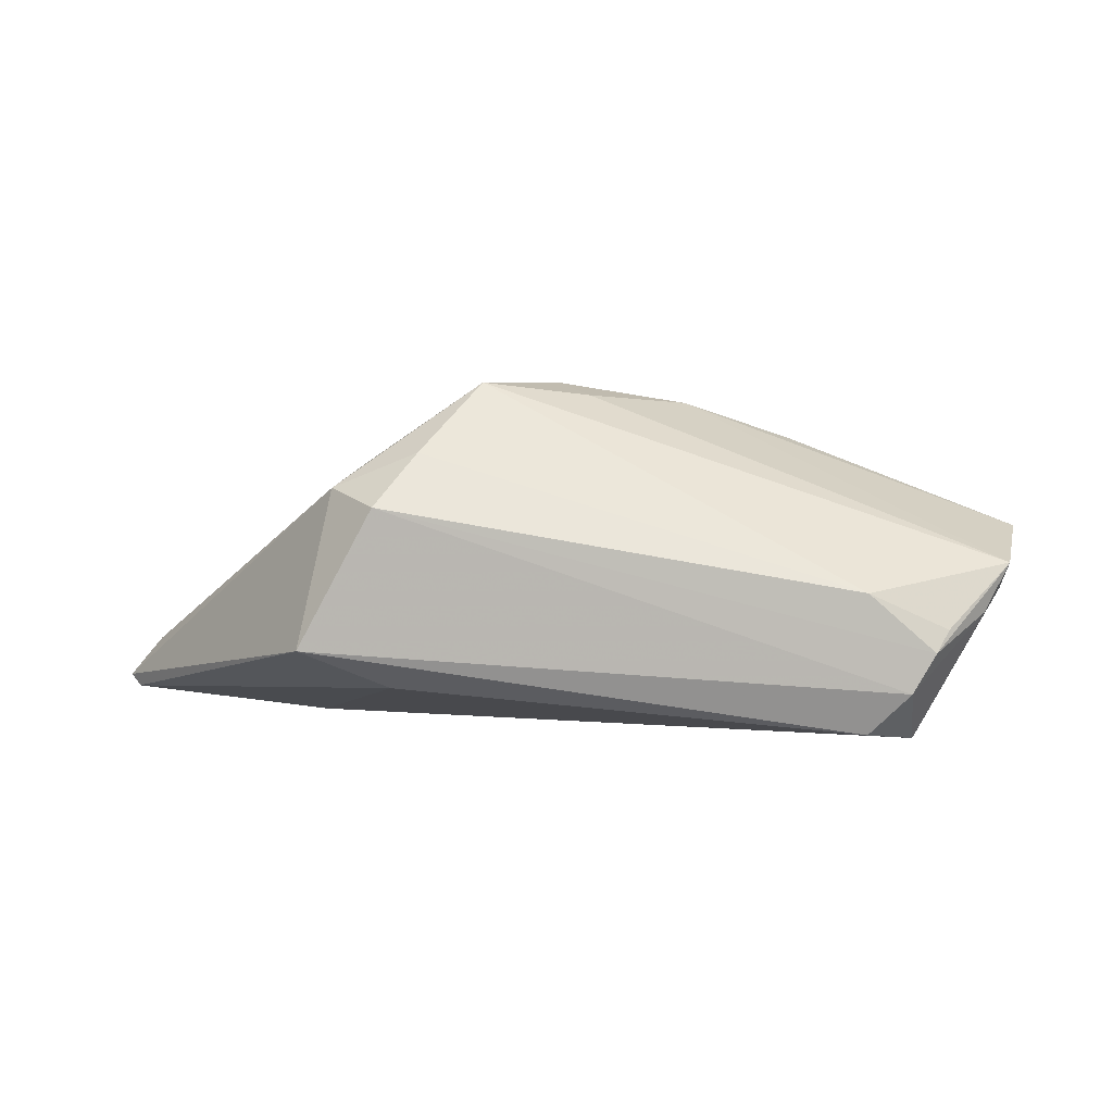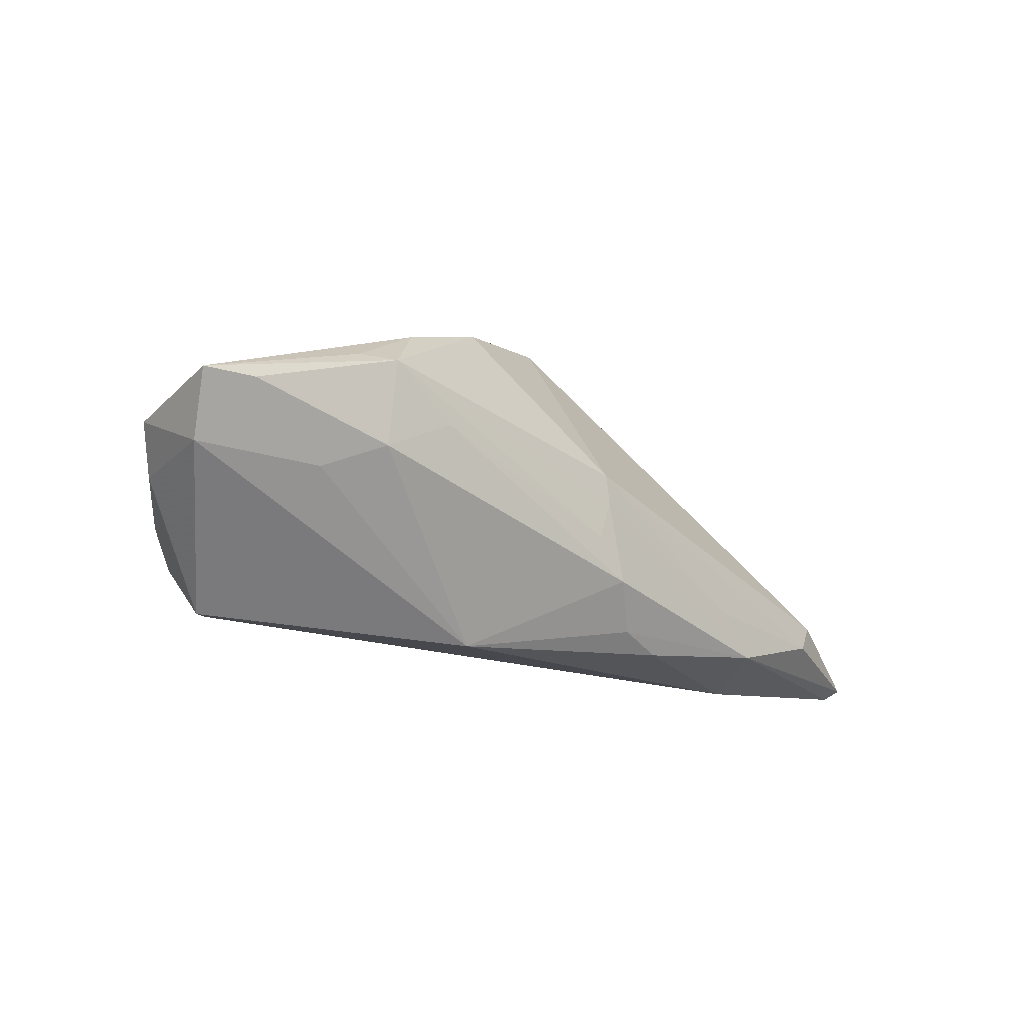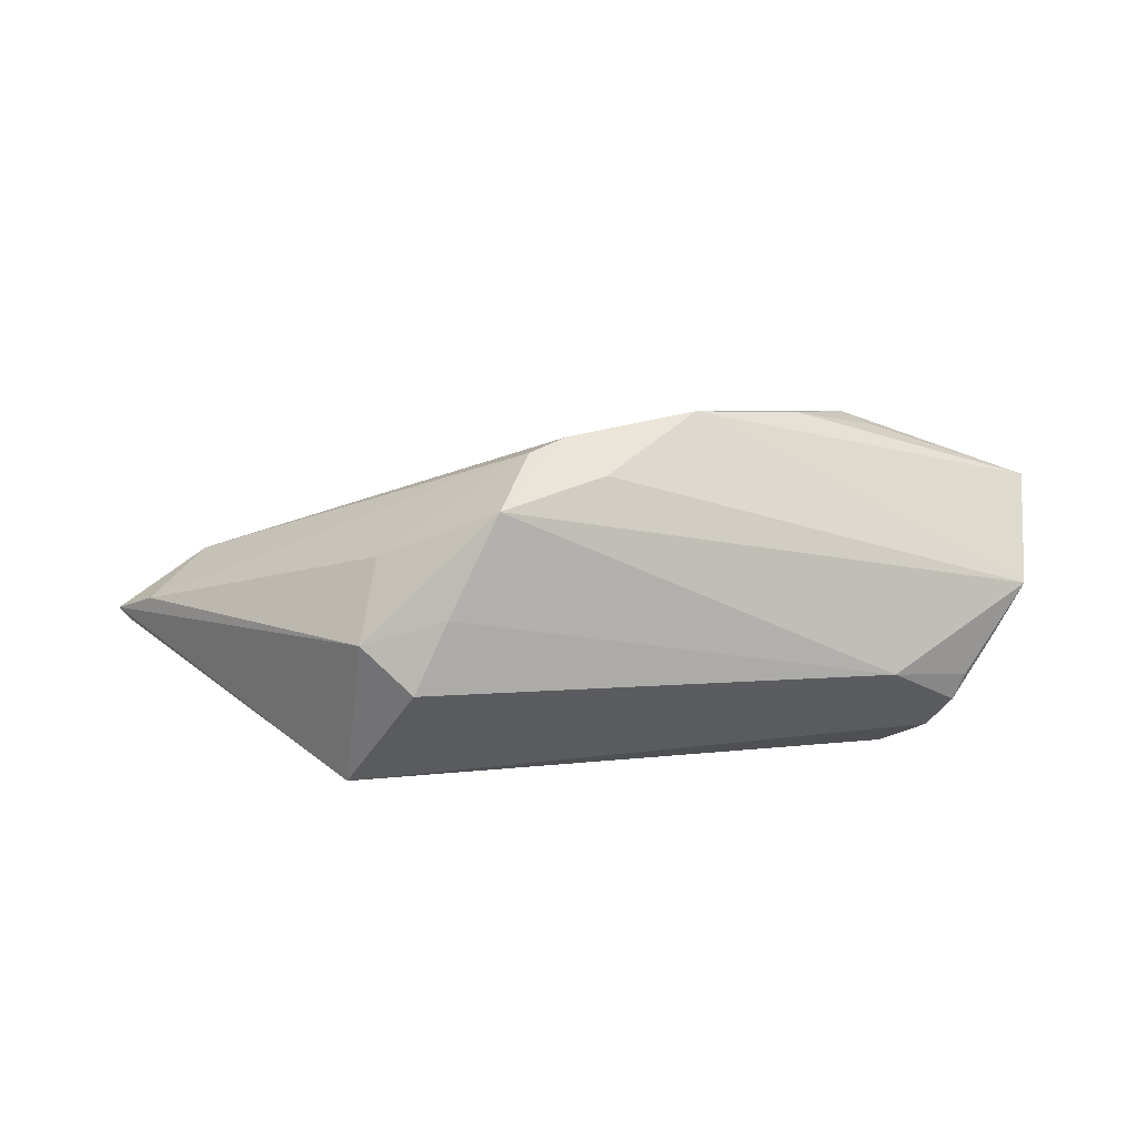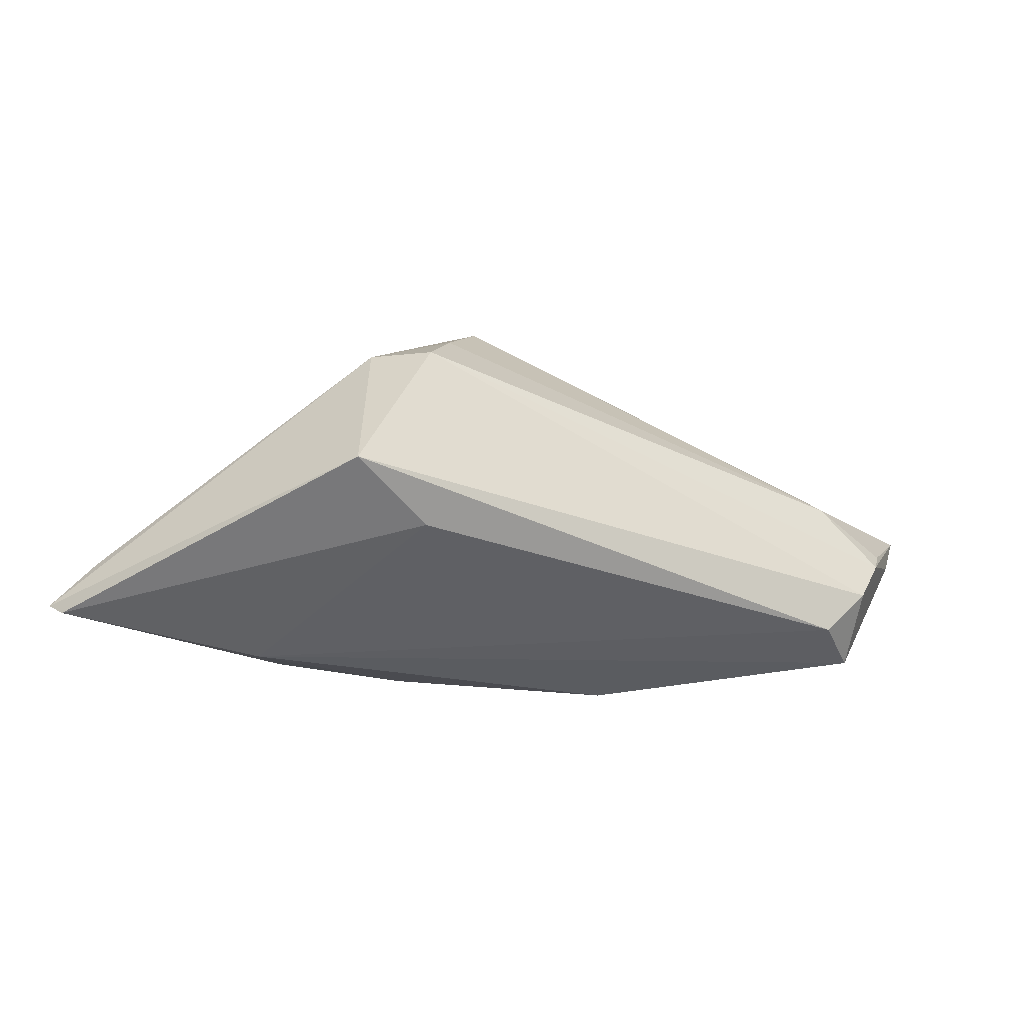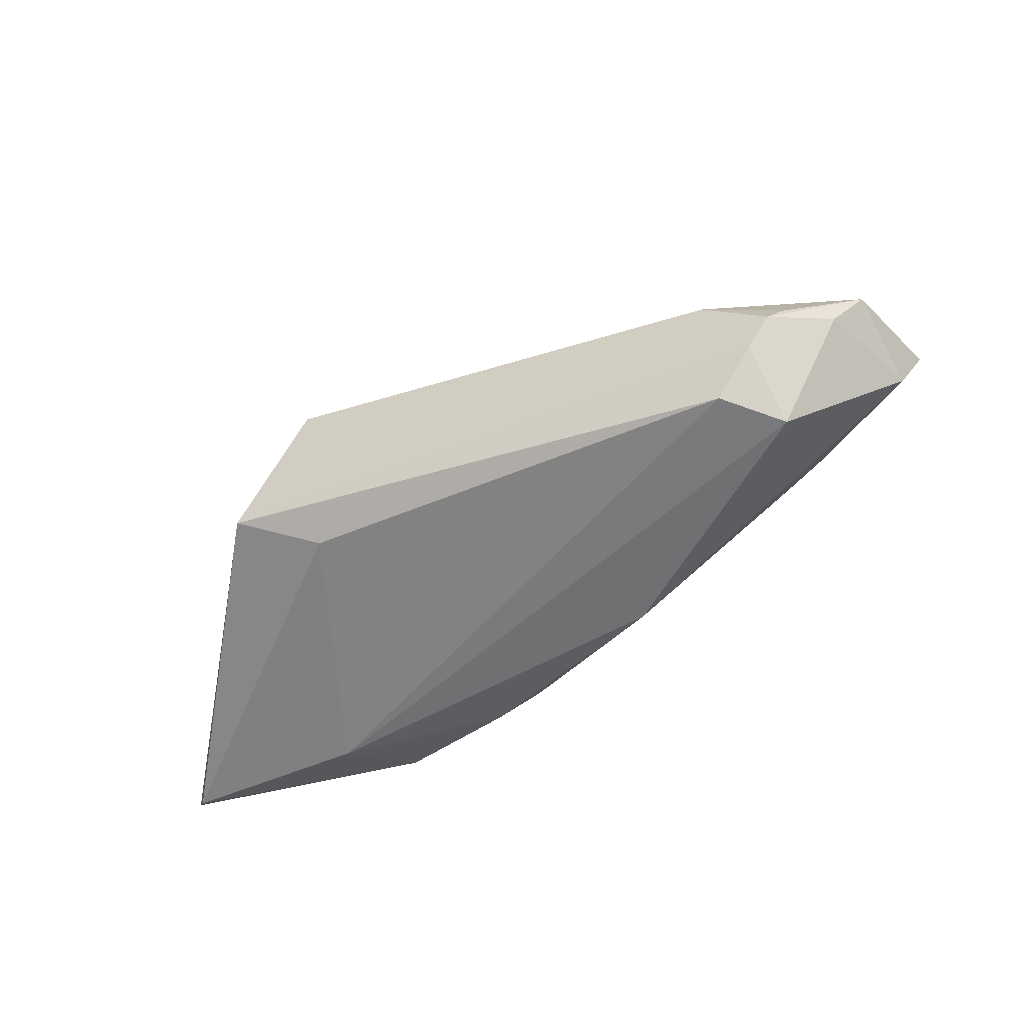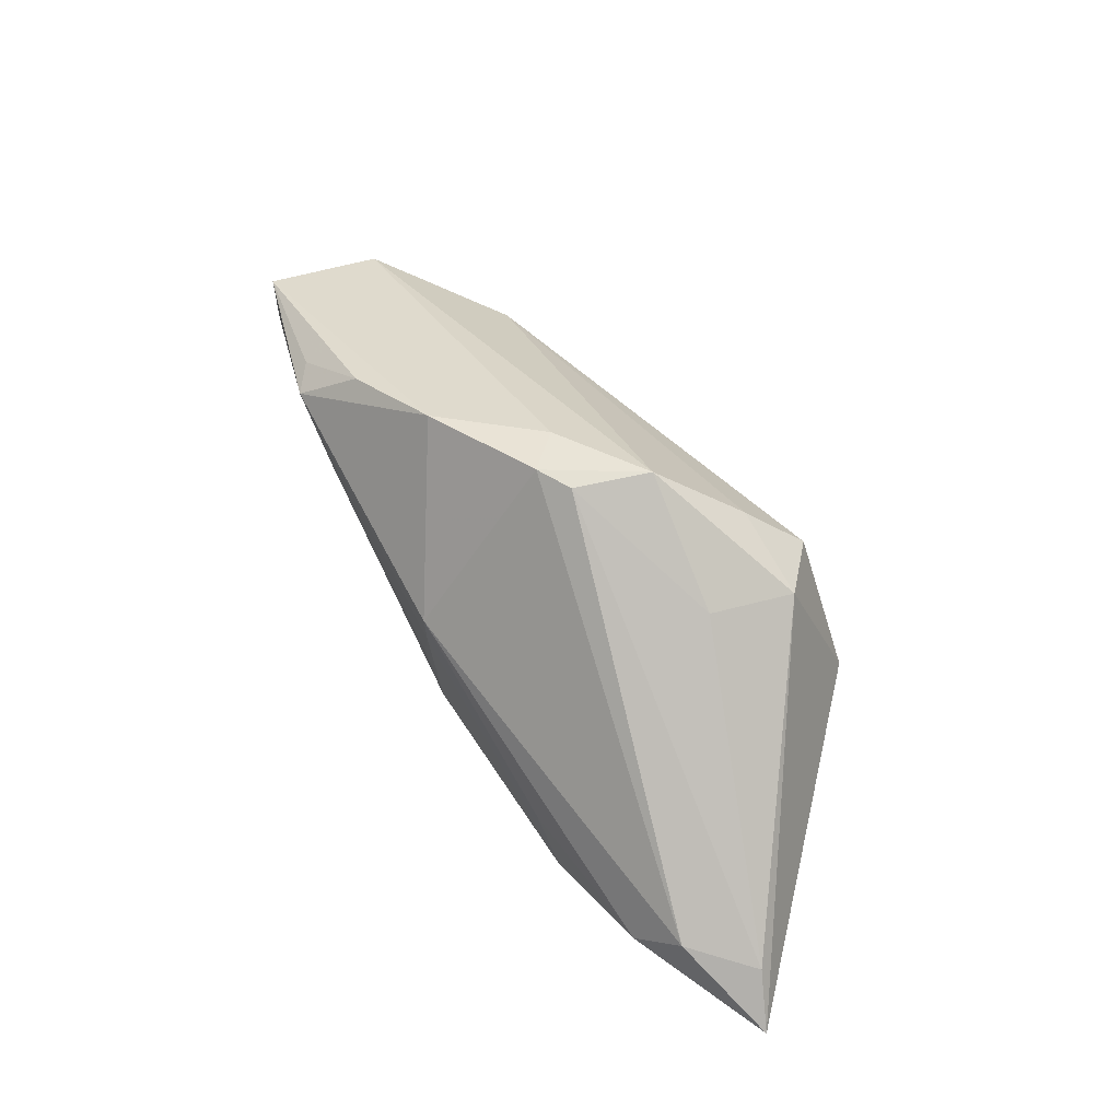
<metadata>
{"format":"obj","ext":"obj","renderer":"f3d","projection":"perspective","resolution":1024,"background":"white","views":[{"elev":8.0,"azim":1.1,"up":"+Y"},{"elev":-16.5,"azim":130.4,"up":"+Y"},{"elev":54.8,"azim":-8.7,"up":"+Y"},{"elev":-26.5,"azim":-24.8,"up":"+Y"},{"elev":-48.8,"azim":26.6,"up":"+Y"},{"elev":56.3,"azim":-129.1,"up":"+Y"}]}
</metadata>
<code>
v 0.04143 -0.01925 0.01325
v 0.01572 0.01819 -0.006845
v -0.003881 -0.01785 -0.01569
v 0.00403 -0.00755 -0.01784
v 0.04025 -0.01267 0.02017
v 0.04291 -0.008053 0.01989
v 0.04042 -0.004831 -0.005942
v 0.04928 -0.004426 0.0135
v 0.05259 0.0009718 0.01081
v -0.008476 0.02141 0.006414
v 0.0347 -0.001978 -0.01094
v 0.04451 -0.005662 0.01818
v -0.01867 -0.01298 0.01627
v -0.0198 -0.01306 -0.01961
v 0.003173 0.000476 -0.01813
v 0.0002208 -0.01257 -0.01827
v -0.0557 -0.01775 -0.01508
v -0.02539 0.009773 0.01368
v 0.002648 -0.003059 -0.01819
v 0.03506 0.007893 -0.01261
v -0.04364 -0.01089 -0.01775
v -0.03822 -0.0149 -0.02017
v 0.05037 0.003157 -0.005686
v 0.0002699 0.02089 -0.003198
v -0.004133 0.02075 -0.001696
v -0.02014 0.00826 0.02017
v 0.01511 -0.02141 -0.005664
v 0.02728 0.001803 -0.0138
v 0.004036 0.01967 0.00195
v 0.03818 0.008541 -0.009414
v -0.009486 -0.01989 -0.01553
v -0.01544 0.01392 0.01464
v 0.0352 -0.001304 0.01962
v -0.02985 -0.02141 -0.01131
v 0.0557 0.003579 -0.003025
v -0.05431 -0.01895 -0.01368
v -0.02226 0.01188 0.003409
v 0.05349 -0.003679 0.0005574
v -0.05101 -0.01242 -0.01215
v -0.02447 -0.0184 -0.01991
v -0.02887 -0.00799 0.02017
v 0.02846 0.01385 -0.008341
v 0.03552 -0.0177 0.01866
f 41 18 17
f 35 2 9
f 35 9 38
f 38 9 8
f 42 2 35
f 35 30 42
f 20 42 30
f 20 23 11
f 20 15 2
f 2 42 20
f 20 30 35
f 35 23 20
f 22 40 17
f 16 11 27
f 5 8 6
f 8 9 6
f 36 41 17
f 36 13 41
f 36 34 13
f 17 40 36
f 40 34 36
f 13 34 43
f 5 41 43
f 41 13 43
f 18 41 26
f 26 41 5
f 5 6 26
f 26 6 33
f 27 11 7
f 7 38 27
f 11 23 7
f 35 38 7
f 7 23 35
f 14 22 15
f 40 22 14
f 15 22 21
f 21 22 17
f 27 34 31
f 31 34 40
f 19 16 40
f 19 14 15
f 40 14 19
f 15 20 19
f 28 20 11
f 11 16 28
f 12 9 33
f 33 6 12
f 12 6 9
f 33 9 10
f 10 37 18
f 25 37 10
f 17 18 39
f 18 37 39
f 39 21 17
f 39 37 25
f 25 21 39
f 27 38 1
f 1 34 27
f 1 43 34
f 5 43 1
f 1 38 8
f 1 8 5
f 40 16 3
f 3 31 40
f 3 16 27
f 27 31 3
f 4 19 20
f 16 19 4
f 20 28 4
f 4 28 16
f 29 9 2
f 29 10 9
f 25 10 24
f 2 15 24
f 24 29 2
f 10 29 24
f 15 21 24
f 24 21 25
f 18 26 32
f 32 10 18
f 32 26 33
f 33 10 32

</code>
